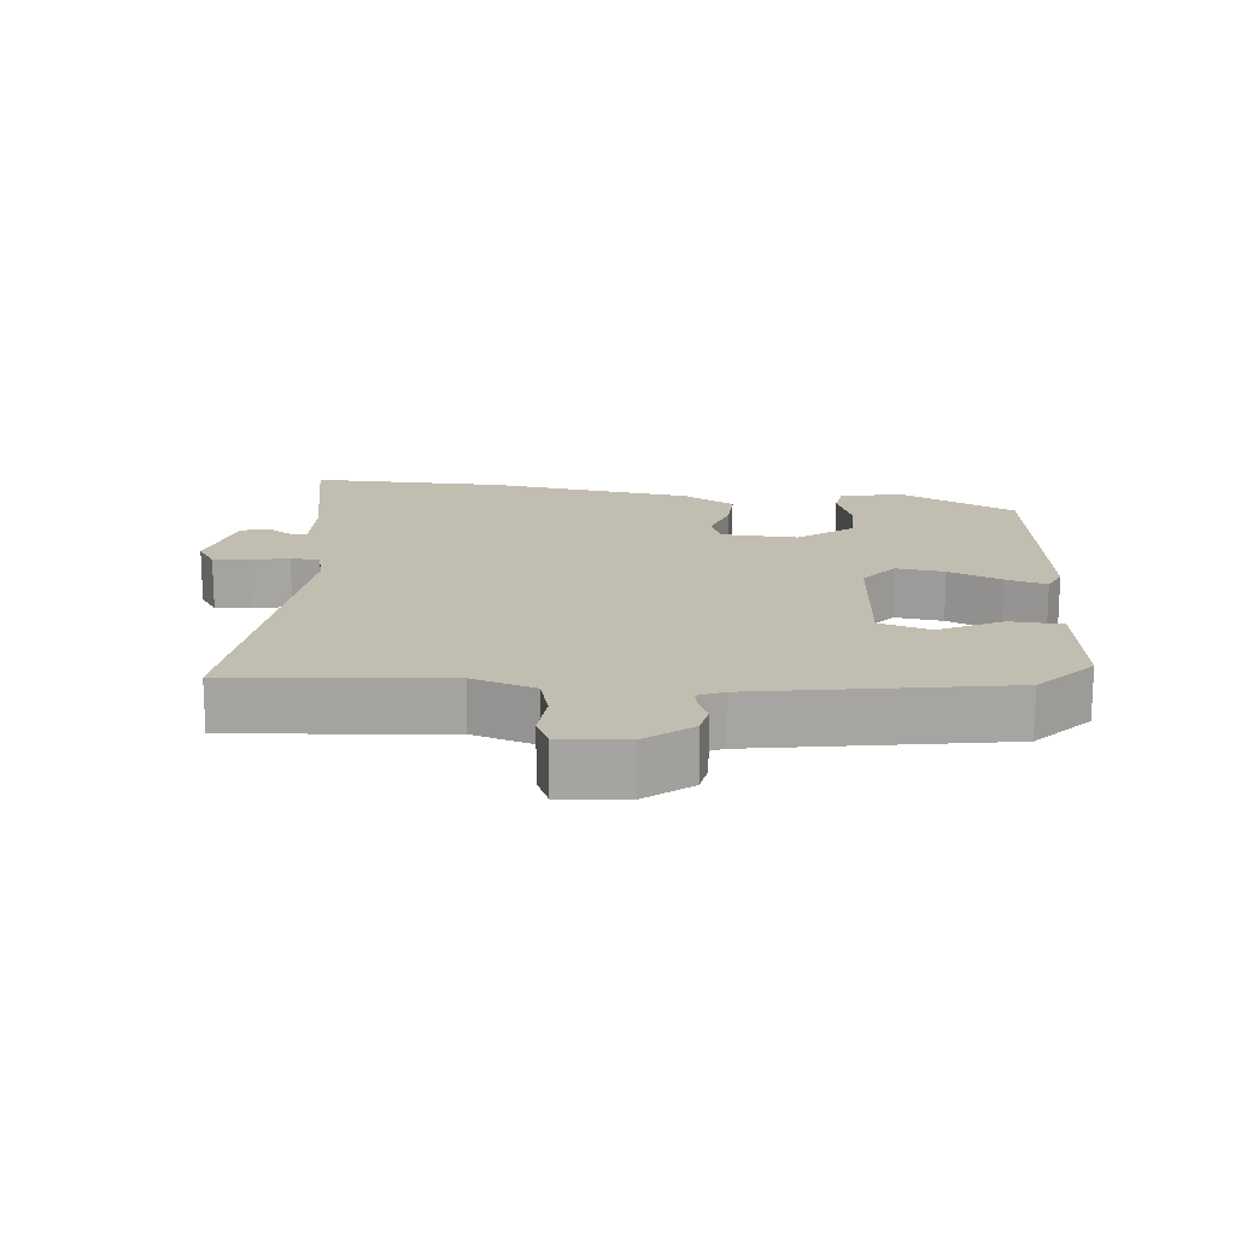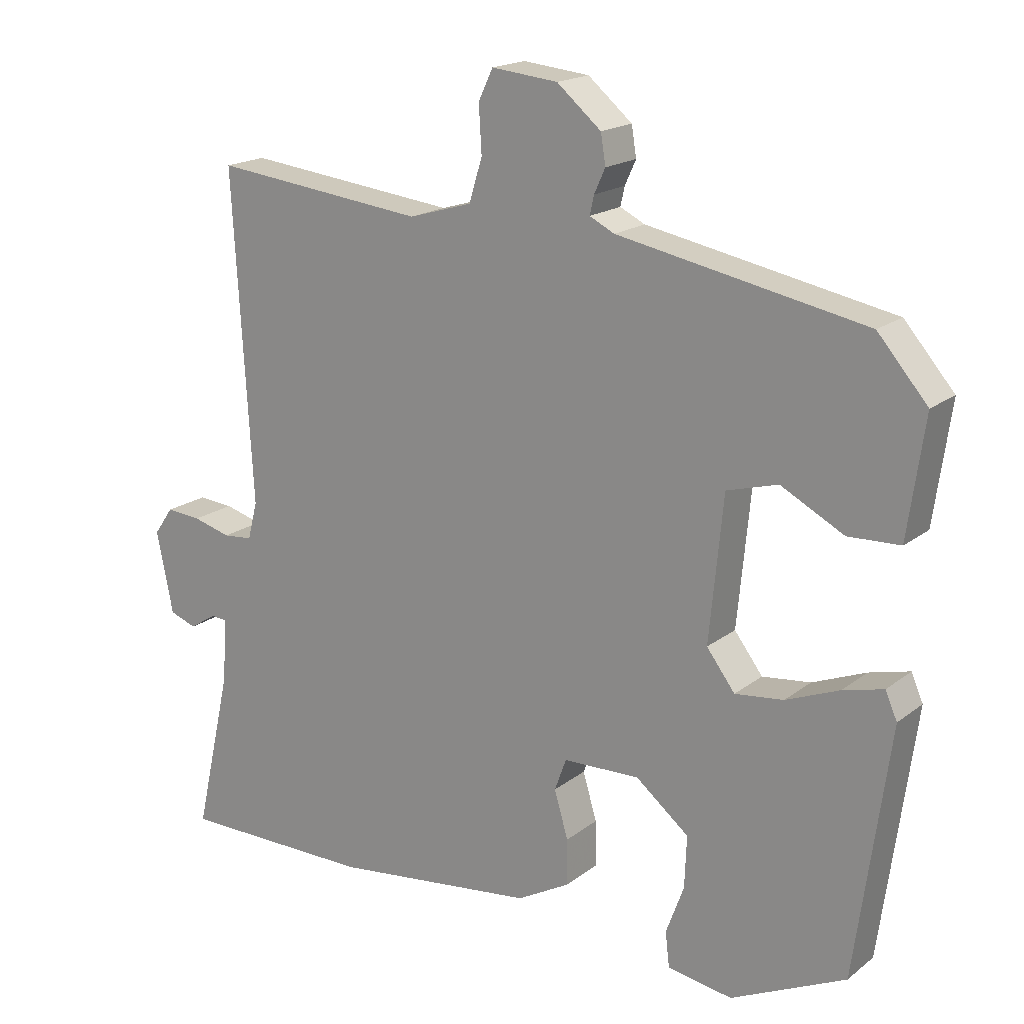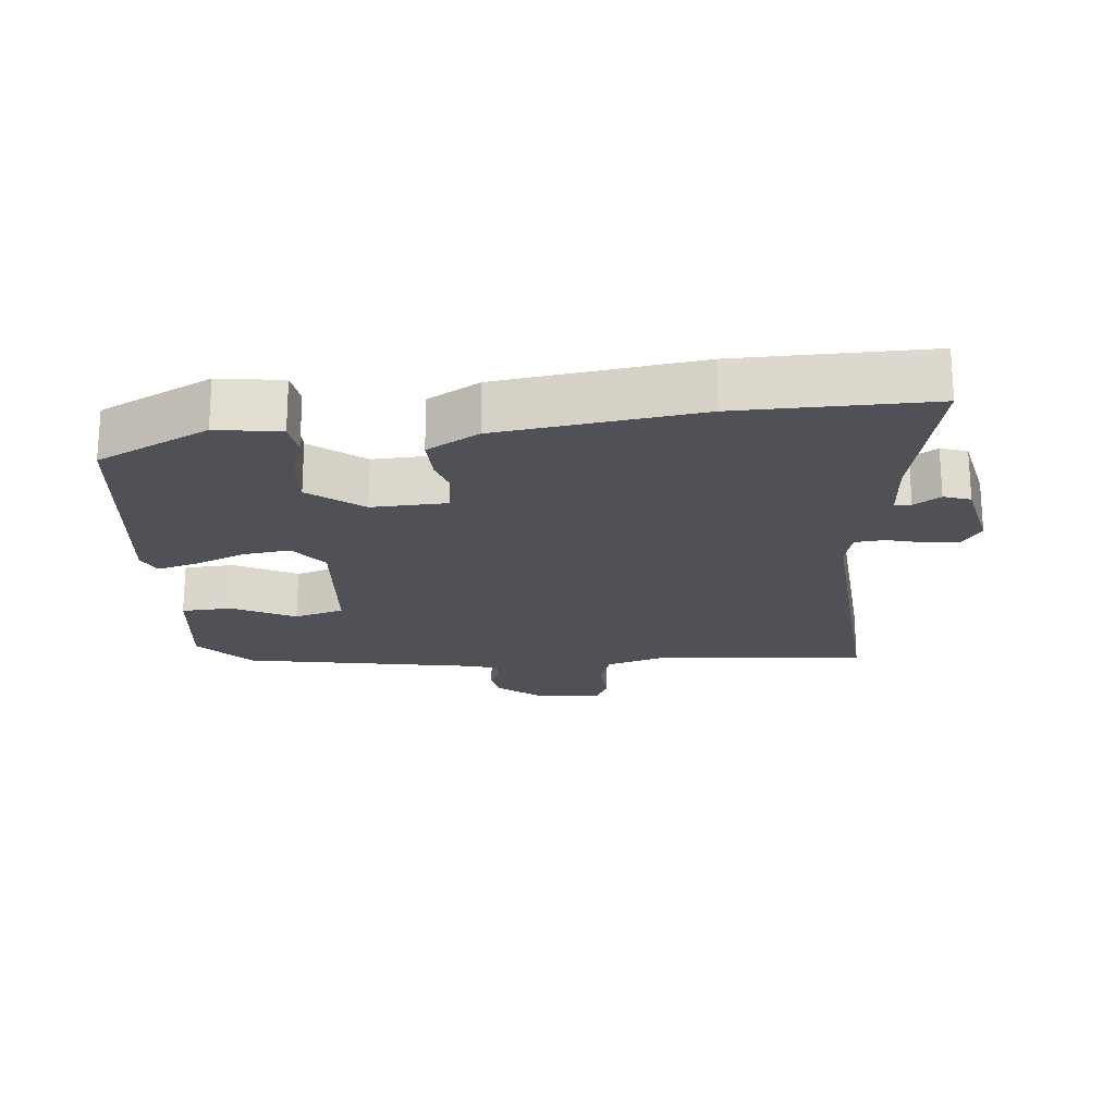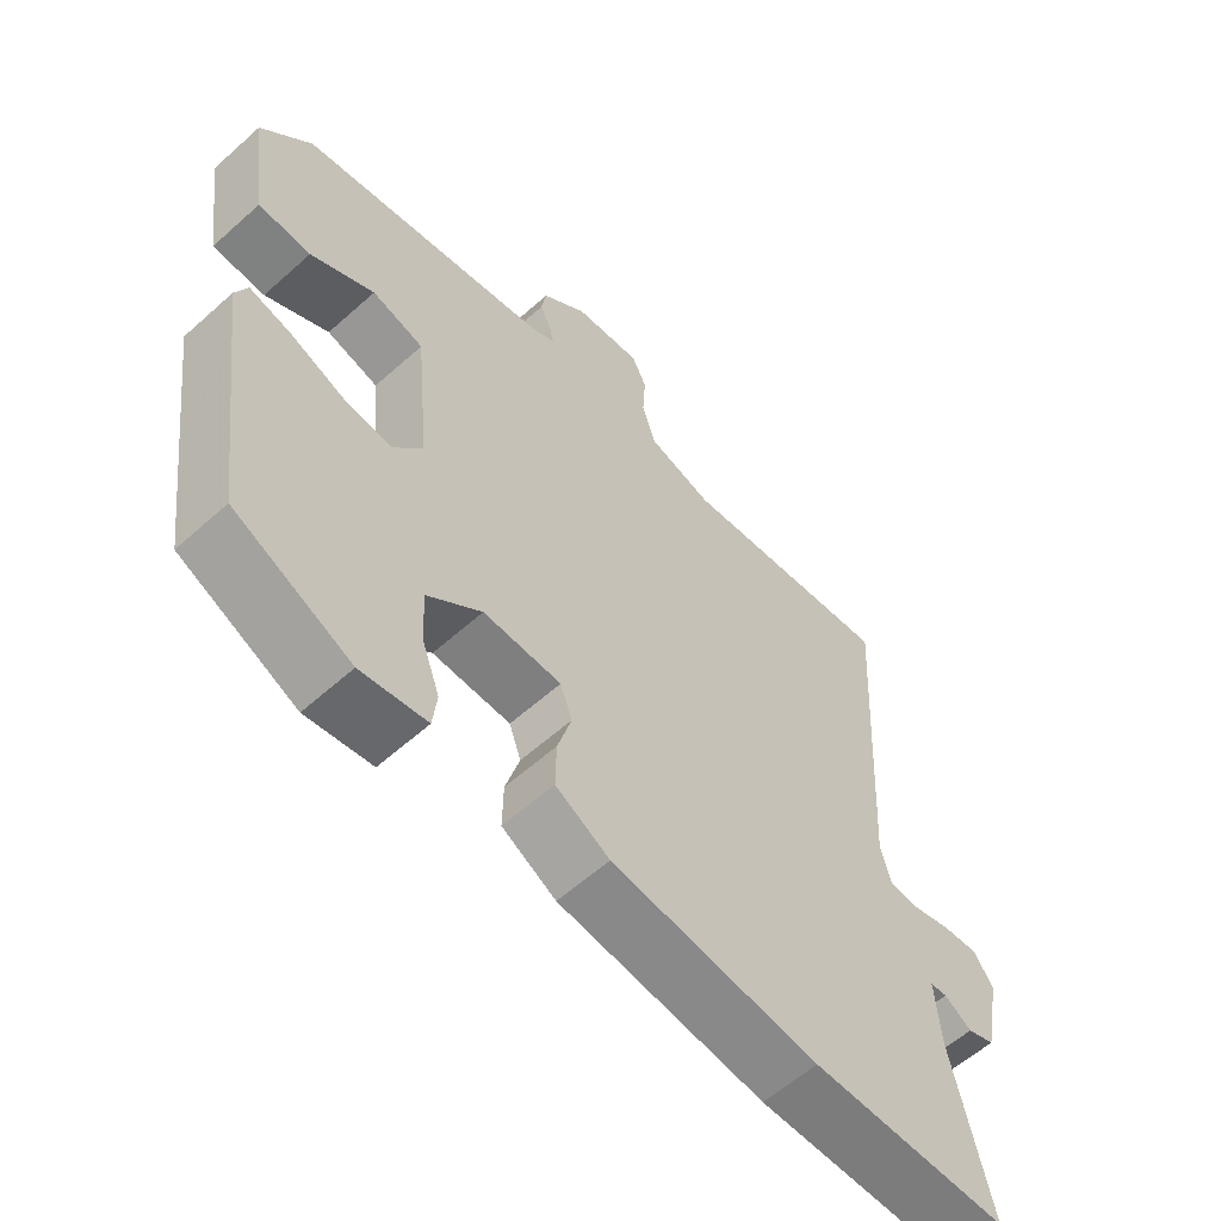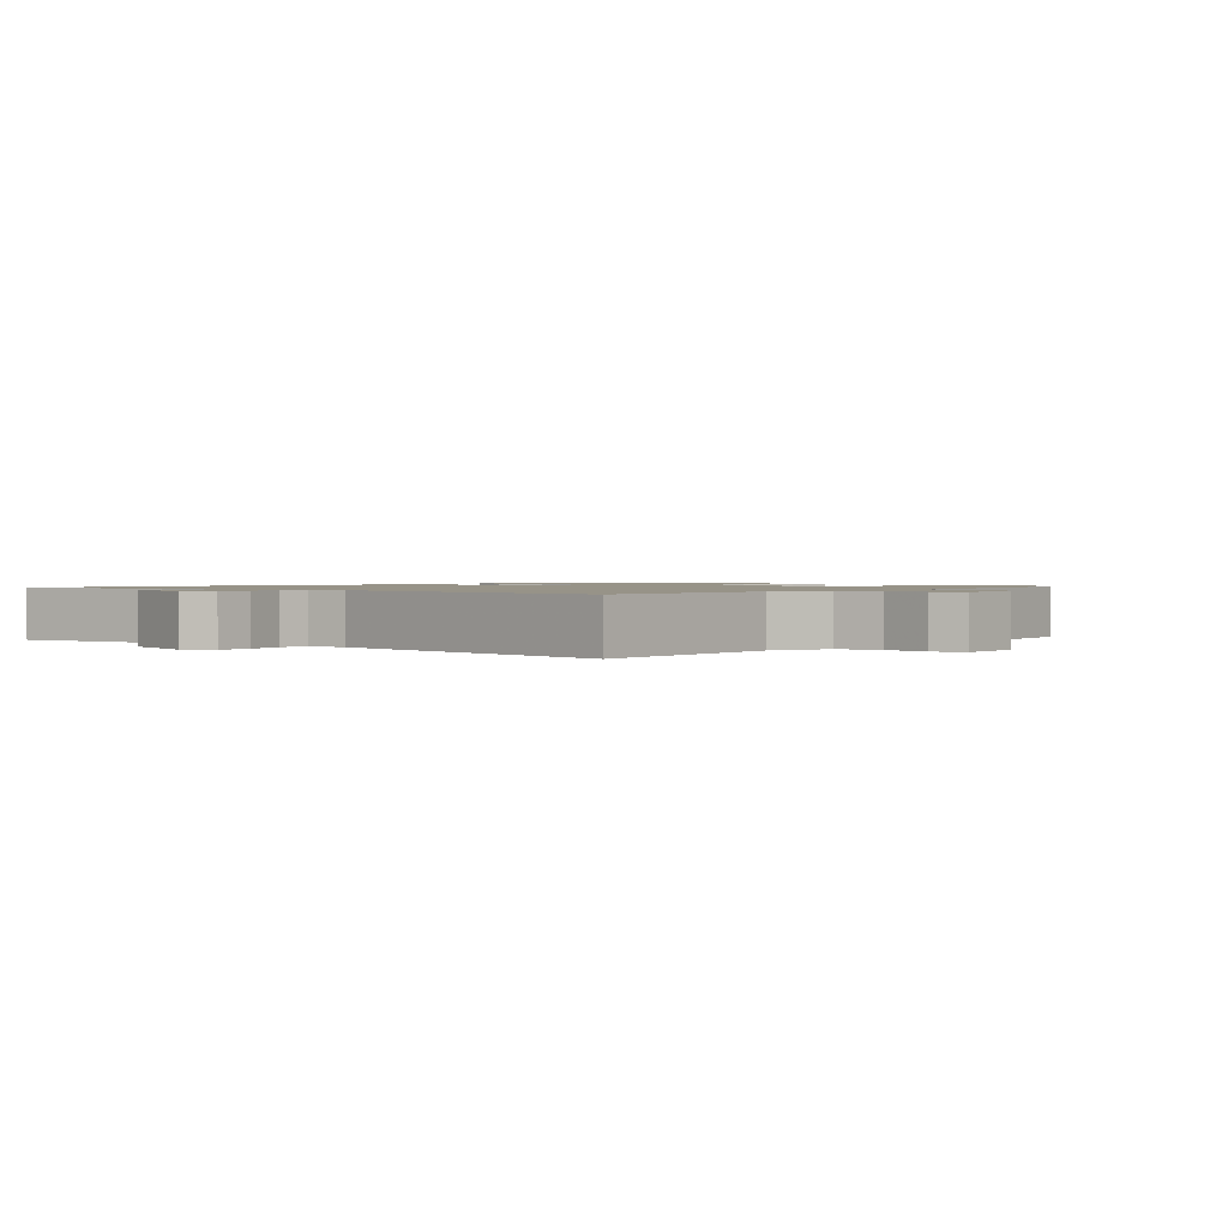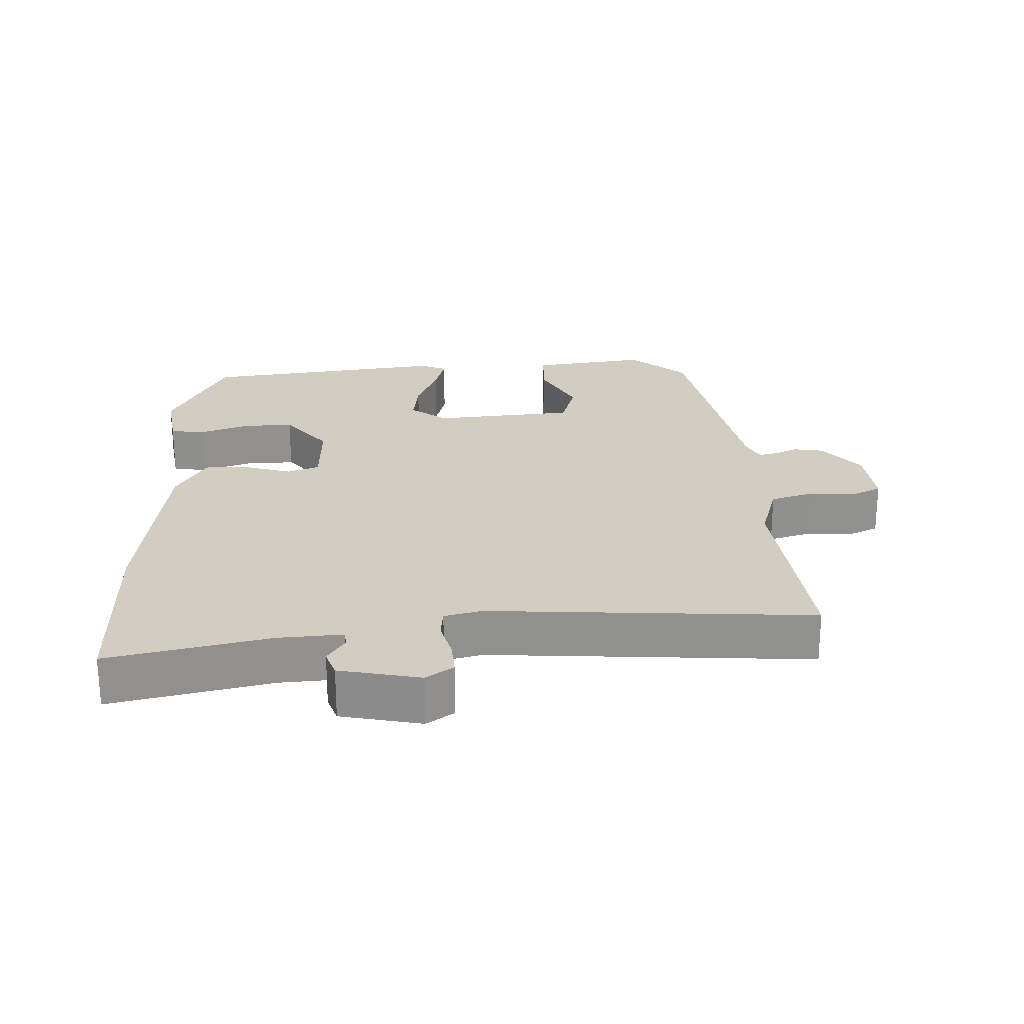
<metadata>
{"format":"obj","ext":"obj","renderer":"f3d","projection":"perspective","resolution":1024,"background":"white","views":[{"elev":16.7,"azim":6.9,"up":"+Y"},{"elev":18.1,"azim":34.8,"up":"+Z"},{"elev":-20.5,"azim":-173.9,"up":"+Y"},{"elev":-58.8,"azim":132.7,"up":"+Z"},{"elev":1.3,"azim":-45.4,"up":"+Y"},{"elev":24.3,"azim":-91.8,"up":"+Y"}]}
</metadata>
<code>
v 0.474 0.07 0.404
v 0.546 0.07 0.321
v 0.522 0.07 0.151
v 0.447 0.07 0.148
v 0.356 0.07 0.196
v 0.282 0.07 0.175
v 0.262 0.07 -0.033
v 0.303 0.07 -0.087
v 0.373 0.07 -0.079
v 0.45 0.07 -0.048
v 0.509 0.07 -0.033
v 0.526 0.07 -0.072
v 0.477 0.07 -0.432
v 0.311 0.07 -0.511
v 0.217 0.07 -0.496
v 0.211 0.07 -0.445
v 0.237 0.07 -0.374
v 0.24 0.07 -0.299
v 0.163 0.07 -0.237
v 0.052 0.07 -0.24
v 0.035 0.07 -0.287
v 0.055 0.07 -0.355
v 0.056 0.07 -0.421
v -0.021 0.07 -0.464
v -0.316 0.07 -0.5
v -0.598 0.07 -0.5
v -0.545 0.07 -0.265
v -0.538 0.07 -0.17
v -0.562 0.07 -0.168
v -0.601 0.07 -0.193
v -0.64 0.07 -0.179
v -0.664 0.07 -0.06
v -0.636 0.07 -0.02
v -0.585 0.07 -0.024
v -0.53 0.07 -0.039
v -0.487 0.07 -0.035
v -0.473 0.07 0.02
v -0.501 0.07 0.494
v -0.192 0.07 0.459
v -0.1 0.07 0.486
v -0.081 0.07 0.548
v -0.085 0.07 0.616
v -0.064 0.07 0.66
v 0.032 0.07 0.65
v 0.096 0.07 0.596
v 0.103 0.07 0.553
v 0.087 0.07 0.518
v 0.081 0.07 0.491
v 0.117 0.07 0.473
v 0.474 0 0.404
v 0.546 0 0.321
v 0.522 0 0.151
v 0.447 0 0.148
v 0.356 0 0.196
v 0.282 0 0.175
v 0.262 0 -0.033
v 0.303 0 -0.087
v 0.373 0 -0.079
v 0.45 0 -0.048
v 0.509 0 -0.033
v 0.526 0 -0.072
v 0.477 0 -0.432
v 0.311 0 -0.511
v 0.217 0 -0.496
v 0.211 0 -0.445
v 0.237 0 -0.374
v 0.24 0 -0.299
v 0.163 0 -0.237
v 0.052 0 -0.24
v 0.035 0 -0.287
v 0.055 0 -0.355
v 0.056 0 -0.421
v -0.021 0 -0.464
v -0.316 0 -0.5
v -0.598 0 -0.5
v -0.545 0 -0.265
v -0.538 0 -0.17
v -0.562 0 -0.168
v -0.601 0 -0.193
v -0.64 0 -0.179
v -0.664 0 -0.06
v -0.636 0 -0.02
v -0.585 0 -0.024
v -0.53 0 -0.039
v -0.487 0 -0.035
v -0.473 0 0.02
v -0.501 0 0.494
v -0.192 0 0.459
v -0.1 0 0.486
v -0.081 0 0.548
v -0.085 0 0.616
v -0.064 0 0.66
v 0.032 0 0.65
v 0.096 0 0.596
v 0.103 0 0.553
v 0.087 0 0.518
v 0.081 0 0.491
v 0.117 0 0.473
f 45 46 47
f 44 45 47
f 43 44 47
f 42 43 47
f 41 42 47
f 40 41 47 48
f 39 40 48 49
f 37 38 39
f 49 1 2
f 39 49 2
f 37 39 2
f 36 37 2
f 33 34 35
f 32 33 35
f 31 32 35
f 30 31 35
f 29 30 35
f 28 29 35 36
f 25 26 27
f 24 25 27
f 23 24 27
f 22 23 27
f 21 22 27
f 27 28 36
f 21 27 36
f 20 21 36
f 15 16 17
f 14 15 17
f 13 14 17
f 12 13 17
f 11 12 17
f 10 11 17
f 9 10 17
f 8 9 17 18
f 7 8 18 19
f 2 3 4 5
f 2 5 6
f 36 2 6
f 19 20 36
f 7 19 36
f 6 7 36
f 96 95 94
f 96 94 93
f 96 93 92
f 96 92 91
f 96 91 90
f 97 96 90 89
f 98 97 89 88
f 88 87 86
f 51 50 98
f 51 98 88
f 51 88 86
f 51 86 85
f 84 83 82
f 84 82 81
f 84 81 80
f 84 80 79
f 84 79 78
f 85 84 78 77
f 76 75 74
f 76 74 73
f 76 73 72
f 76 72 71
f 76 71 70
f 85 77 76
f 85 76 70
f 85 70 69
f 66 65 64
f 66 64 63
f 66 63 62
f 66 62 61
f 66 61 60
f 66 60 59
f 66 59 58
f 67 66 58 57
f 68 67 57 56
f 54 53 52 51
f 55 54 51
f 55 51 85
f 85 69 68
f 85 68 56
f 85 56 55
f 1 50 51 2
f 2 51 52 3
f 3 52 53 4
f 4 53 54 5
f 5 54 55 6
f 6 55 56 7
f 7 56 57 8
f 8 57 58 9
f 9 58 59 10
f 10 59 60 11
f 11 60 61 12
f 12 61 62 13
f 13 62 63 14
f 14 63 64 15
f 15 64 65 16
f 16 65 66 17
f 17 66 67 18
f 18 67 68 19
f 19 68 69 20
f 20 69 70 21
f 21 70 71 22
f 22 71 72 23
f 23 72 73 24
f 24 73 74 25
f 25 74 75 26
f 26 75 76 27
f 27 76 77 28
f 28 77 78 29
f 29 78 79 30
f 30 79 80 31
f 31 80 81 32
f 32 81 82 33
f 33 82 83 34
f 34 83 84 35
f 35 84 85 36
f 36 85 86 37
f 37 86 87 38
f 38 87 88 39
f 39 88 89 40
f 40 89 90 41
f 41 90 91 42
f 42 91 92 43
f 43 92 93 44
f 44 93 94 45
f 45 94 95 46
f 46 95 96 47
f 47 96 97 48
f 48 97 98 49
f 49 98 50 1

</code>
